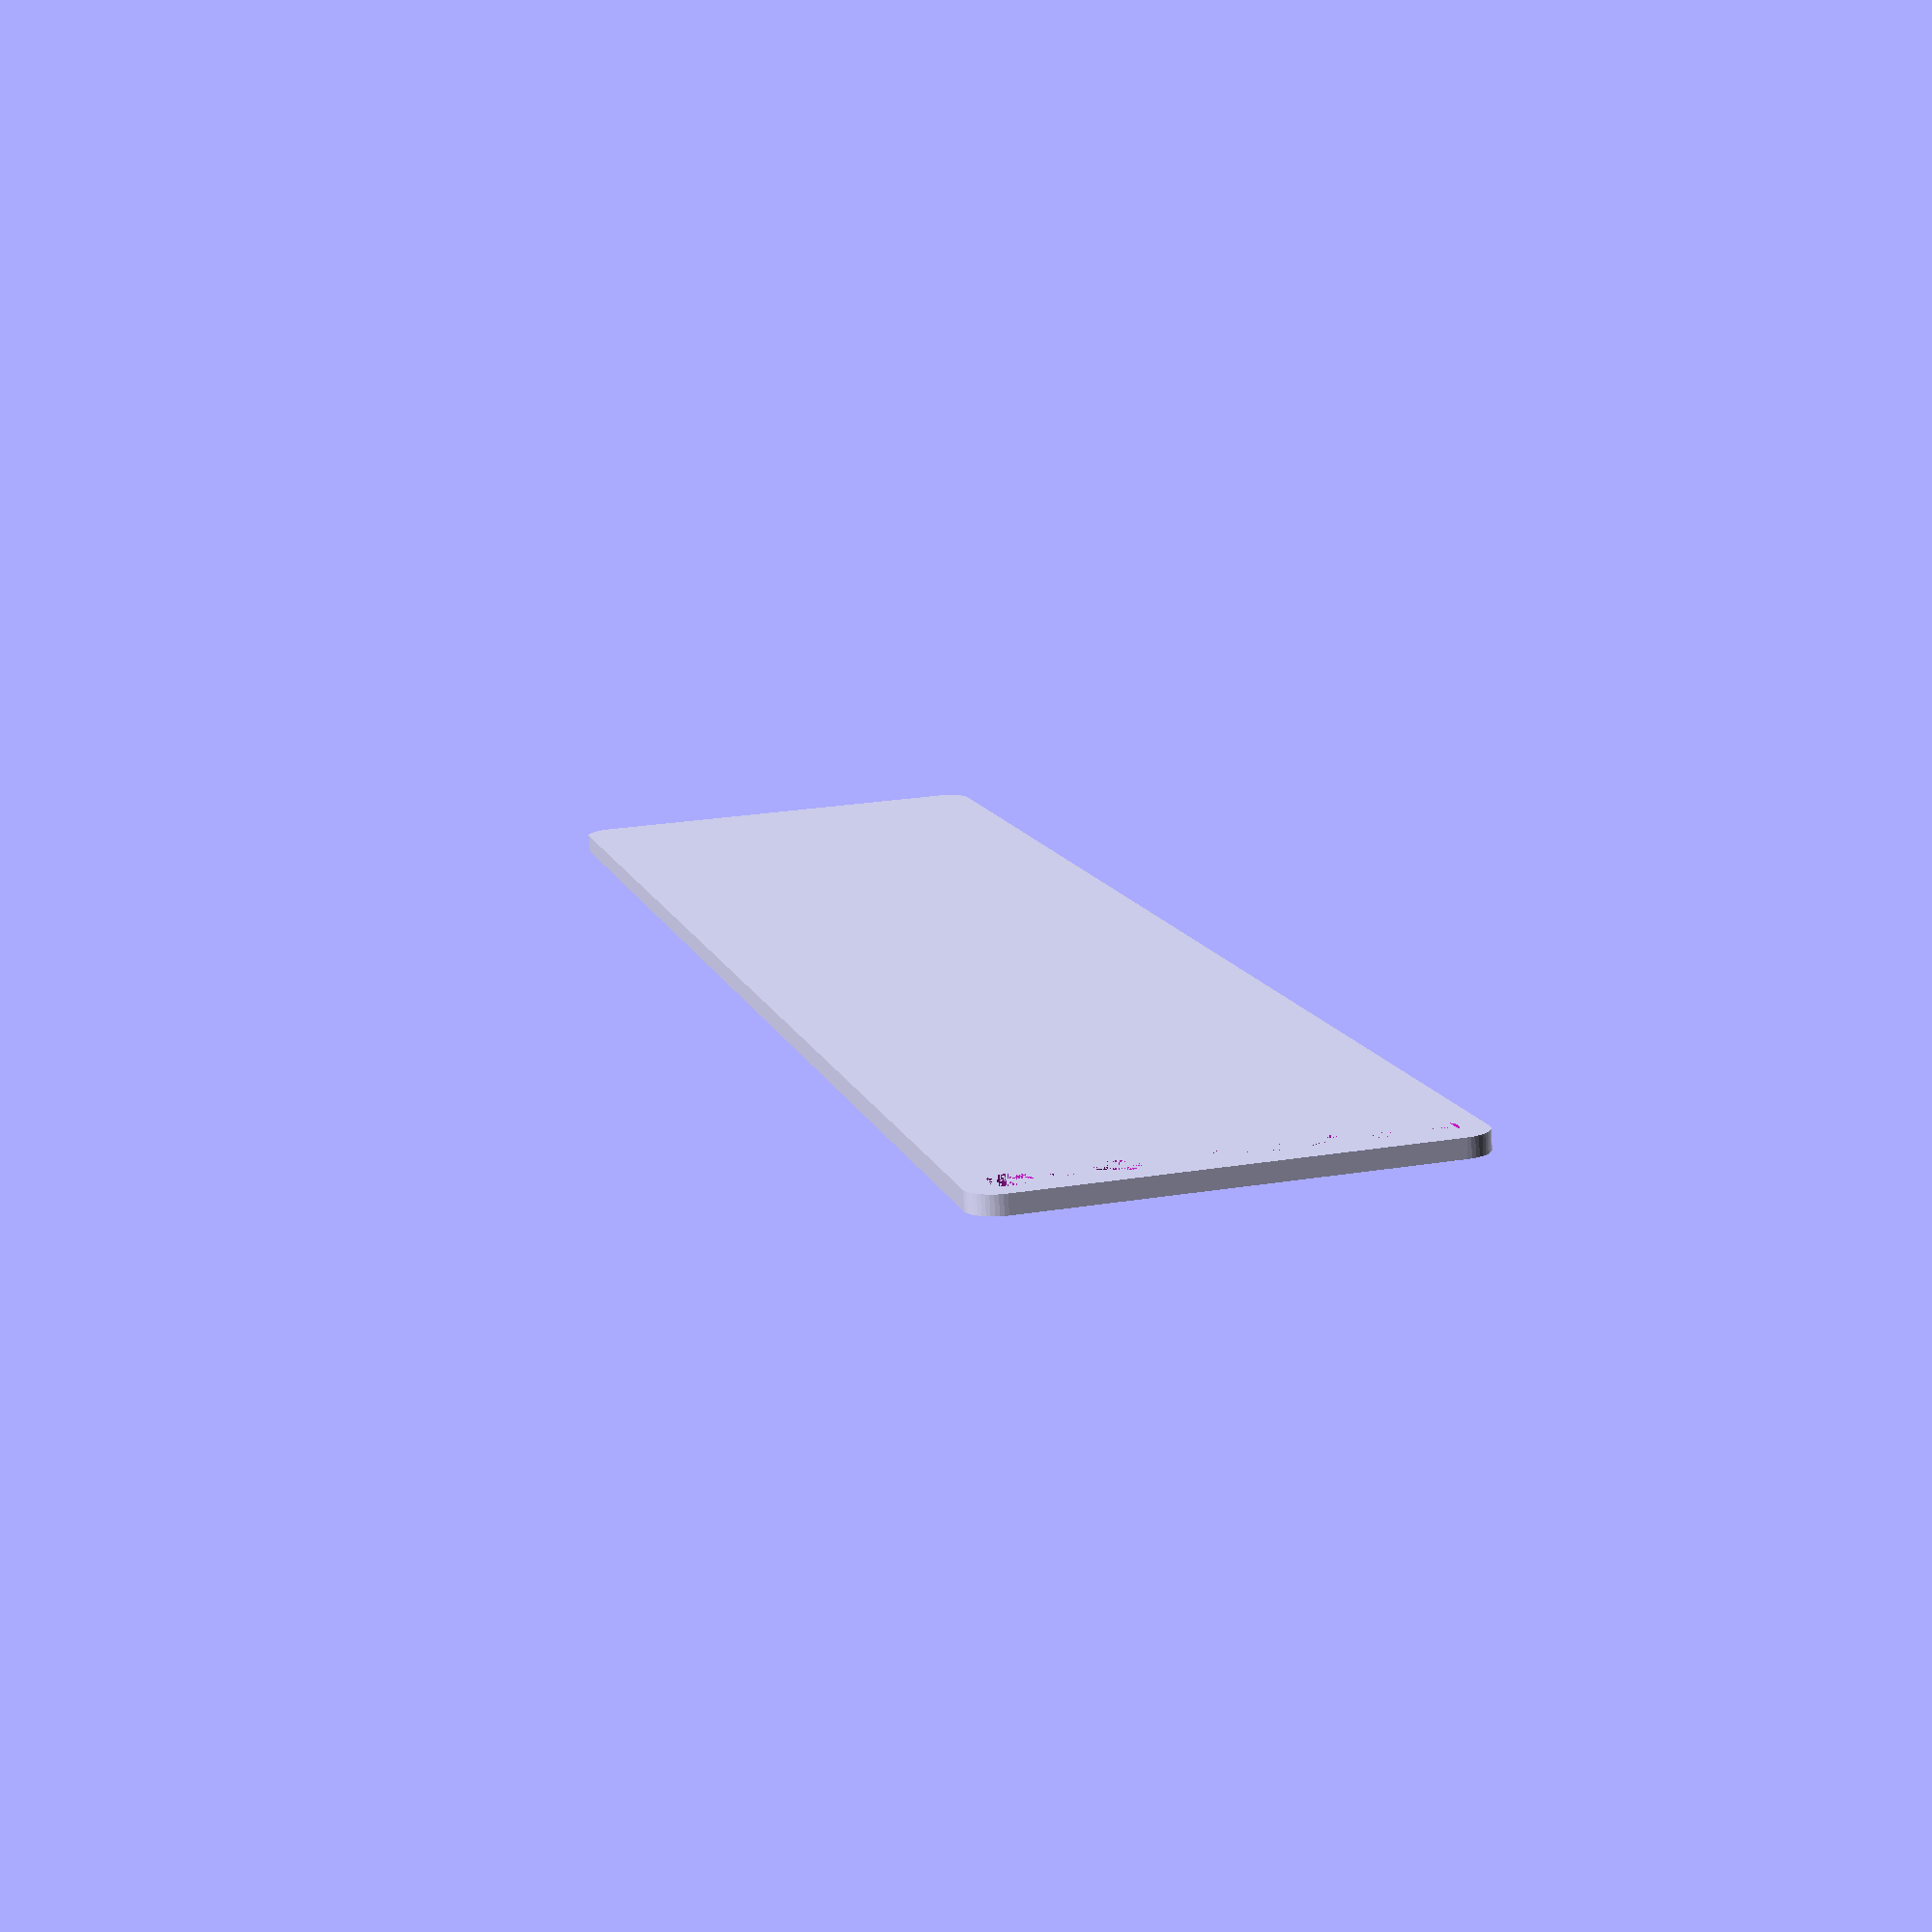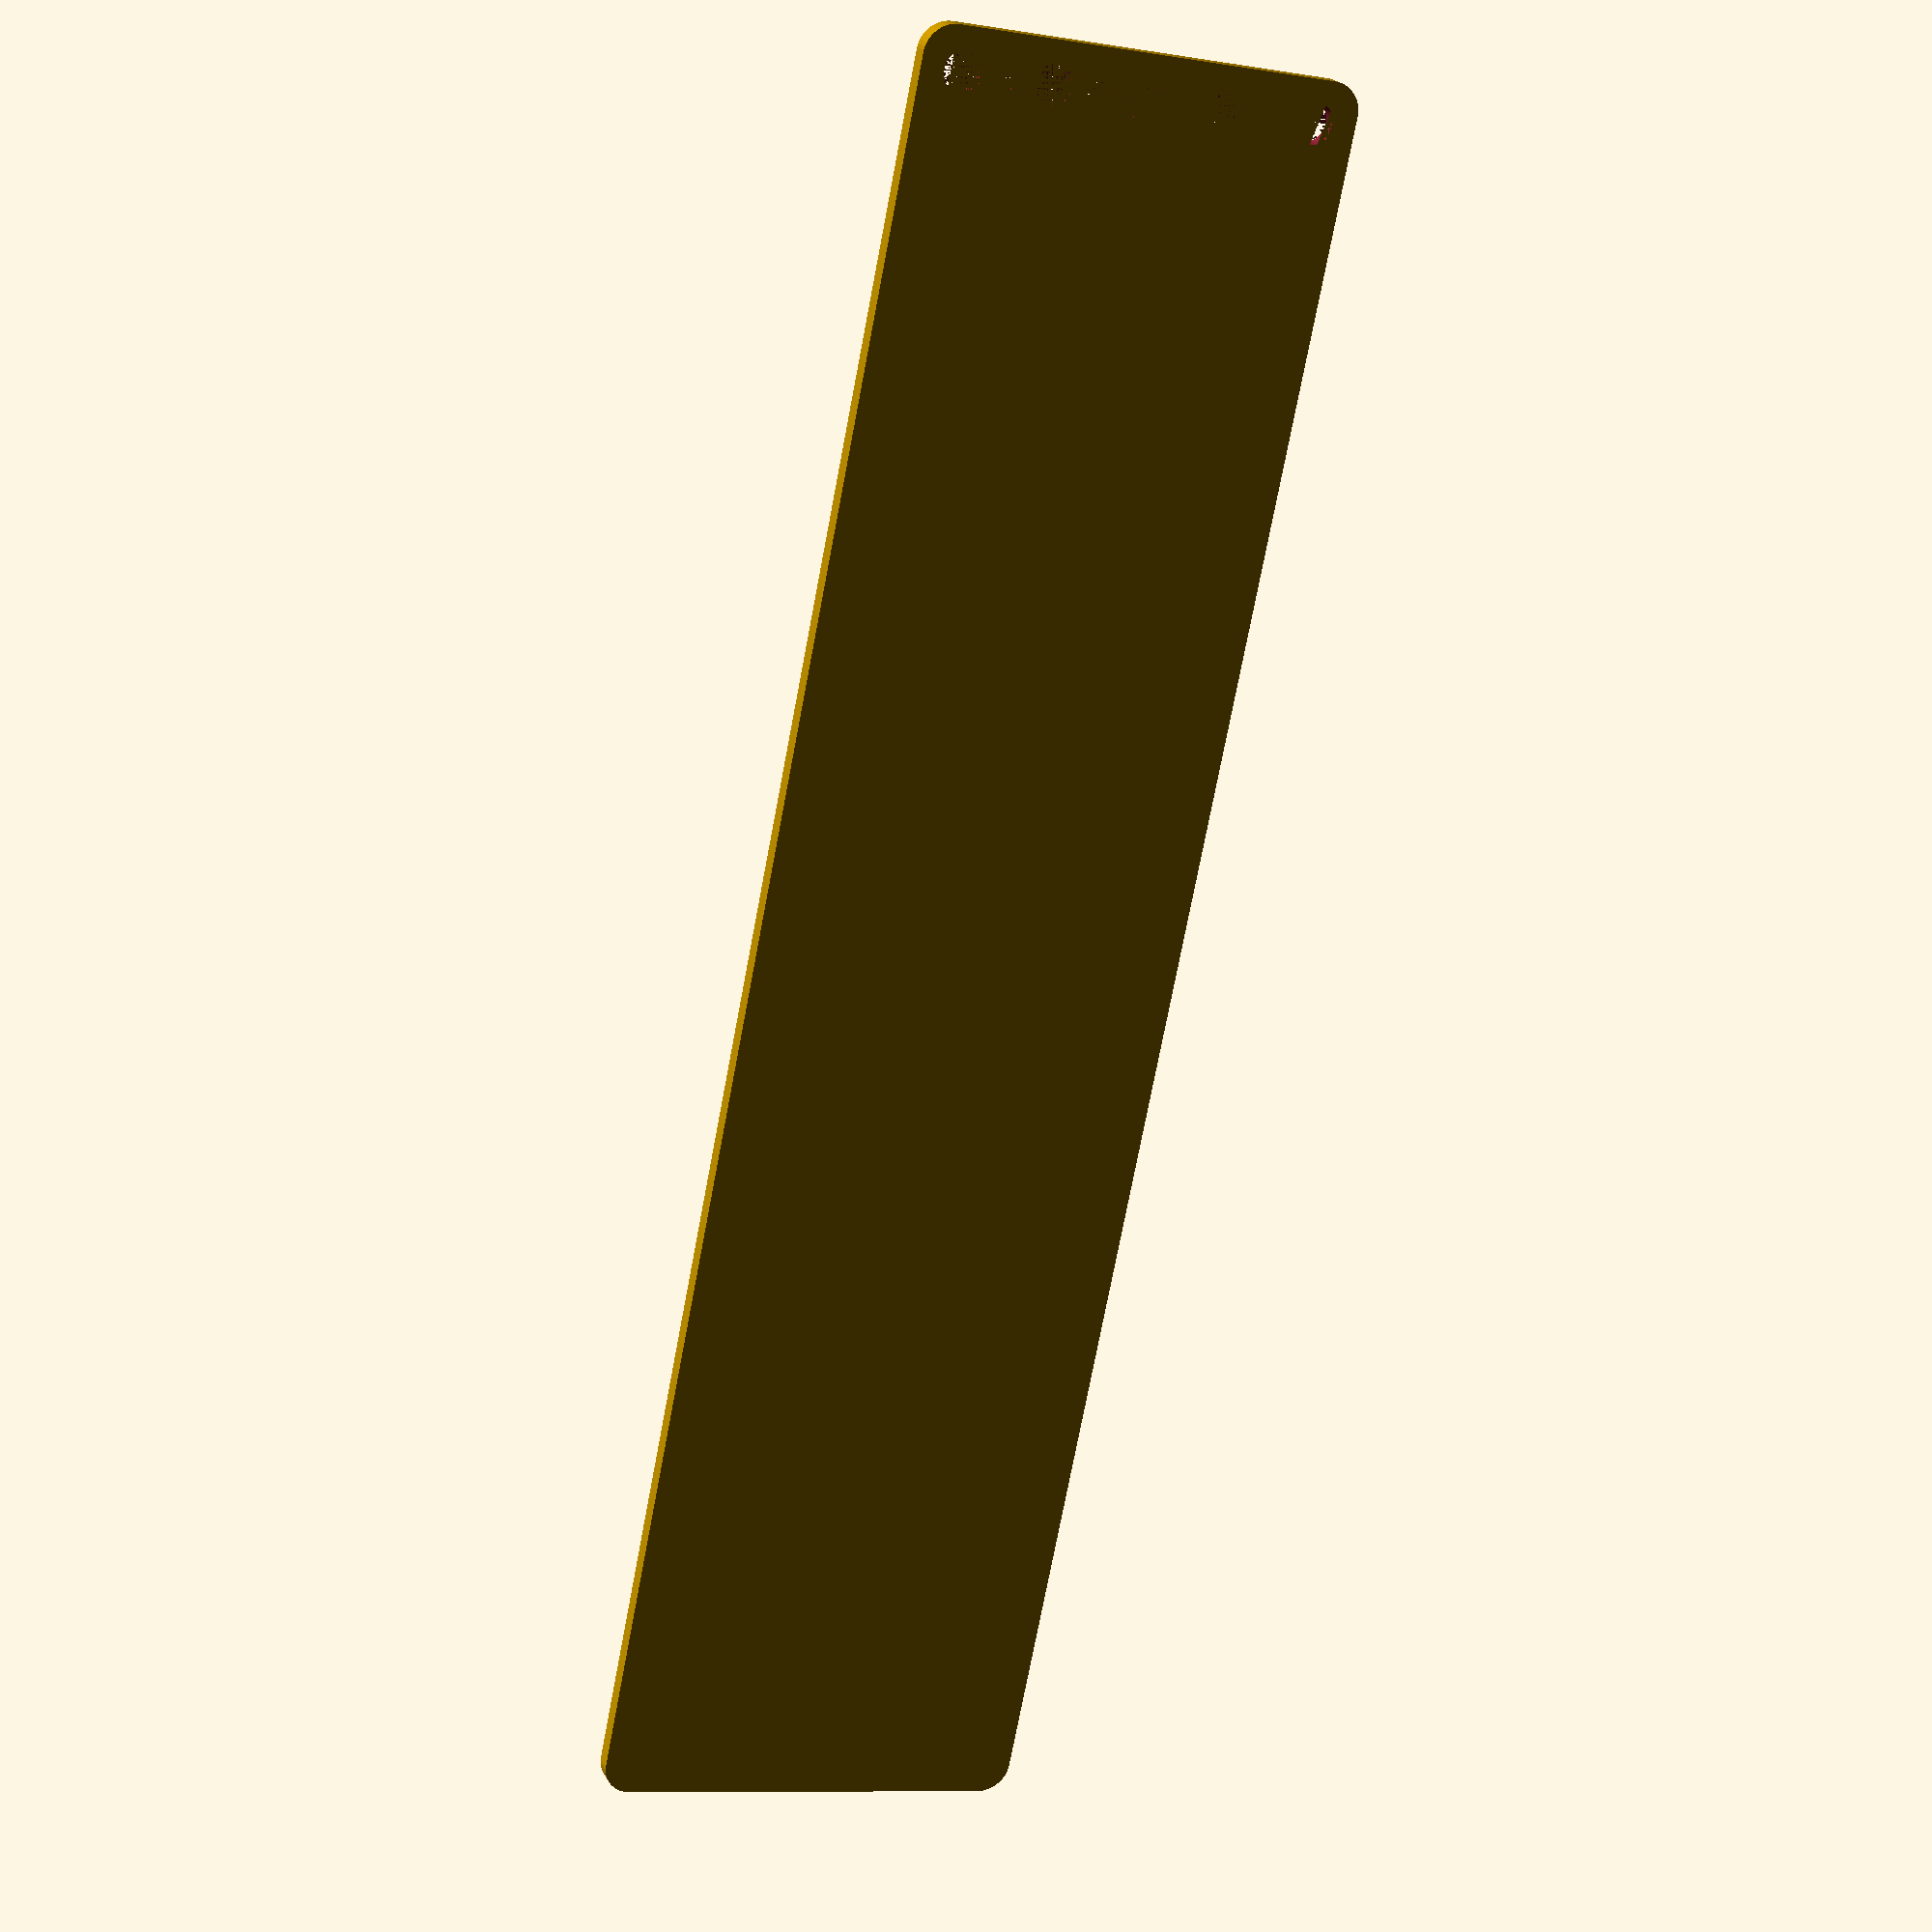
<openscad>
$fn = 50;


difference() {
	union() {
		hull() {
			translate(v = [-144.5000000000, 32.0000000000, 0]) {
				cylinder(h = 3, r = 5);
			}
			translate(v = [144.5000000000, 32.0000000000, 0]) {
				cylinder(h = 3, r = 5);
			}
			translate(v = [-144.5000000000, -32.0000000000, 0]) {
				cylinder(h = 3, r = 5);
			}
			translate(v = [144.5000000000, -32.0000000000, 0]) {
				cylinder(h = 3, r = 5);
			}
		}
	}
	union() {
		translate(v = [-142.5000000000, -30.0000000000, 0]) {
			cylinder(h = 3, r = 3.2500000000);
		}
		translate(v = [-142.5000000000, -15.0000000000, 0]) {
			cylinder(h = 3, r = 3.2500000000);
		}
		translate(v = [-142.5000000000, 0.0000000000, 0]) {
			cylinder(h = 3, r = 3.2500000000);
		}
		translate(v = [-142.5000000000, 15.0000000000, 0]) {
			cylinder(h = 3, r = 3.2500000000);
		}
		translate(v = [-142.5000000000, 30.0000000000, 0]) {
			cylinder(h = 3, r = 3.2500000000);
		}
		translate(v = [-142.5000000000, -30.0000000000, 0]) {
			cylinder(h = 3, r = 1.8000000000);
		}
		translate(v = [-142.5000000000, -22.5000000000, 0]) {
			cylinder(h = 3, r = 1.8000000000);
		}
		translate(v = [-142.5000000000, -15.0000000000, 0]) {
			cylinder(h = 3, r = 1.8000000000);
		}
		translate(v = [-142.5000000000, -7.5000000000, 0]) {
			cylinder(h = 3, r = 1.8000000000);
		}
		translate(v = [-142.5000000000, 0.0000000000, 0]) {
			cylinder(h = 3, r = 1.8000000000);
		}
		translate(v = [-142.5000000000, 7.5000000000, 0]) {
			cylinder(h = 3, r = 1.8000000000);
		}
		translate(v = [-142.5000000000, 15.0000000000, 0]) {
			cylinder(h = 3, r = 1.8000000000);
		}
		translate(v = [-142.5000000000, 22.5000000000, 0]) {
			cylinder(h = 3, r = 1.8000000000);
		}
		translate(v = [-142.5000000000, 30.0000000000, 0]) {
			cylinder(h = 3, r = 1.8000000000);
		}
		translate(v = [-142.5000000000, -30.0000000000, 0]) {
			cylinder(h = 3, r = 1.8000000000);
		}
		translate(v = [-142.5000000000, -22.5000000000, 0]) {
			cylinder(h = 3, r = 1.8000000000);
		}
		translate(v = [-142.5000000000, -15.0000000000, 0]) {
			cylinder(h = 3, r = 1.8000000000);
		}
		translate(v = [-142.5000000000, -7.5000000000, 0]) {
			cylinder(h = 3, r = 1.8000000000);
		}
		translate(v = [-142.5000000000, 0.0000000000, 0]) {
			cylinder(h = 3, r = 1.8000000000);
		}
		translate(v = [-142.5000000000, 7.5000000000, 0]) {
			cylinder(h = 3, r = 1.8000000000);
		}
		translate(v = [-142.5000000000, 15.0000000000, 0]) {
			cylinder(h = 3, r = 1.8000000000);
		}
		translate(v = [-142.5000000000, 22.5000000000, 0]) {
			cylinder(h = 3, r = 1.8000000000);
		}
		translate(v = [-142.5000000000, 30.0000000000, 0]) {
			cylinder(h = 3, r = 1.8000000000);
		}
		translate(v = [-142.5000000000, -30.0000000000, 0]) {
			cylinder(h = 3, r = 1.8000000000);
		}
		translate(v = [-142.5000000000, -22.5000000000, 0]) {
			cylinder(h = 3, r = 1.8000000000);
		}
		translate(v = [-142.5000000000, -15.0000000000, 0]) {
			cylinder(h = 3, r = 1.8000000000);
		}
		translate(v = [-142.5000000000, -7.5000000000, 0]) {
			cylinder(h = 3, r = 1.8000000000);
		}
		translate(v = [-142.5000000000, 0.0000000000, 0]) {
			cylinder(h = 3, r = 1.8000000000);
		}
		translate(v = [-142.5000000000, 7.5000000000, 0]) {
			cylinder(h = 3, r = 1.8000000000);
		}
		translate(v = [-142.5000000000, 15.0000000000, 0]) {
			cylinder(h = 3, r = 1.8000000000);
		}
		translate(v = [-142.5000000000, 22.5000000000, 0]) {
			cylinder(h = 3, r = 1.8000000000);
		}
		translate(v = [-142.5000000000, 30.0000000000, 0]) {
			cylinder(h = 3, r = 1.8000000000);
		}
	}
}
</openscad>
<views>
elev=78.0 azim=255.8 roll=3.4 proj=p view=wireframe
elev=339.2 azim=101.5 roll=339.4 proj=p view=solid
</views>
